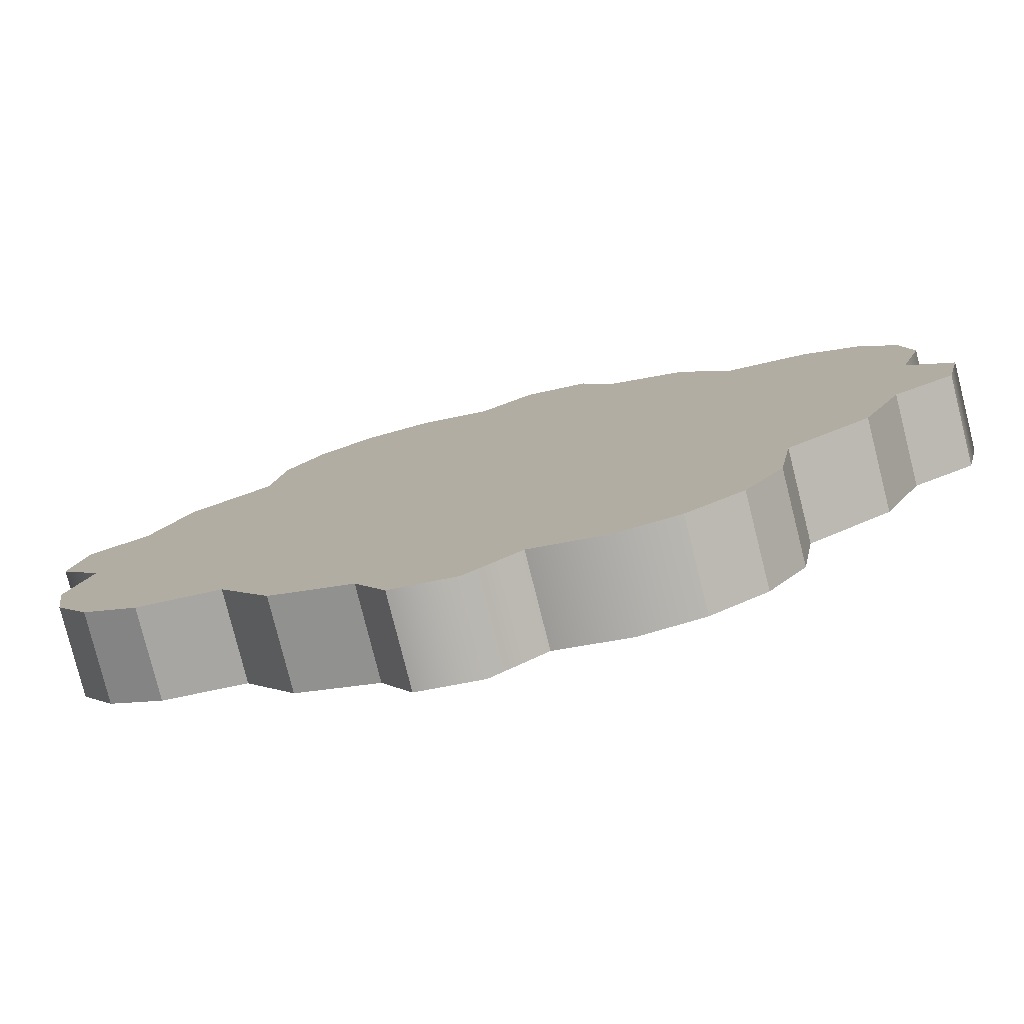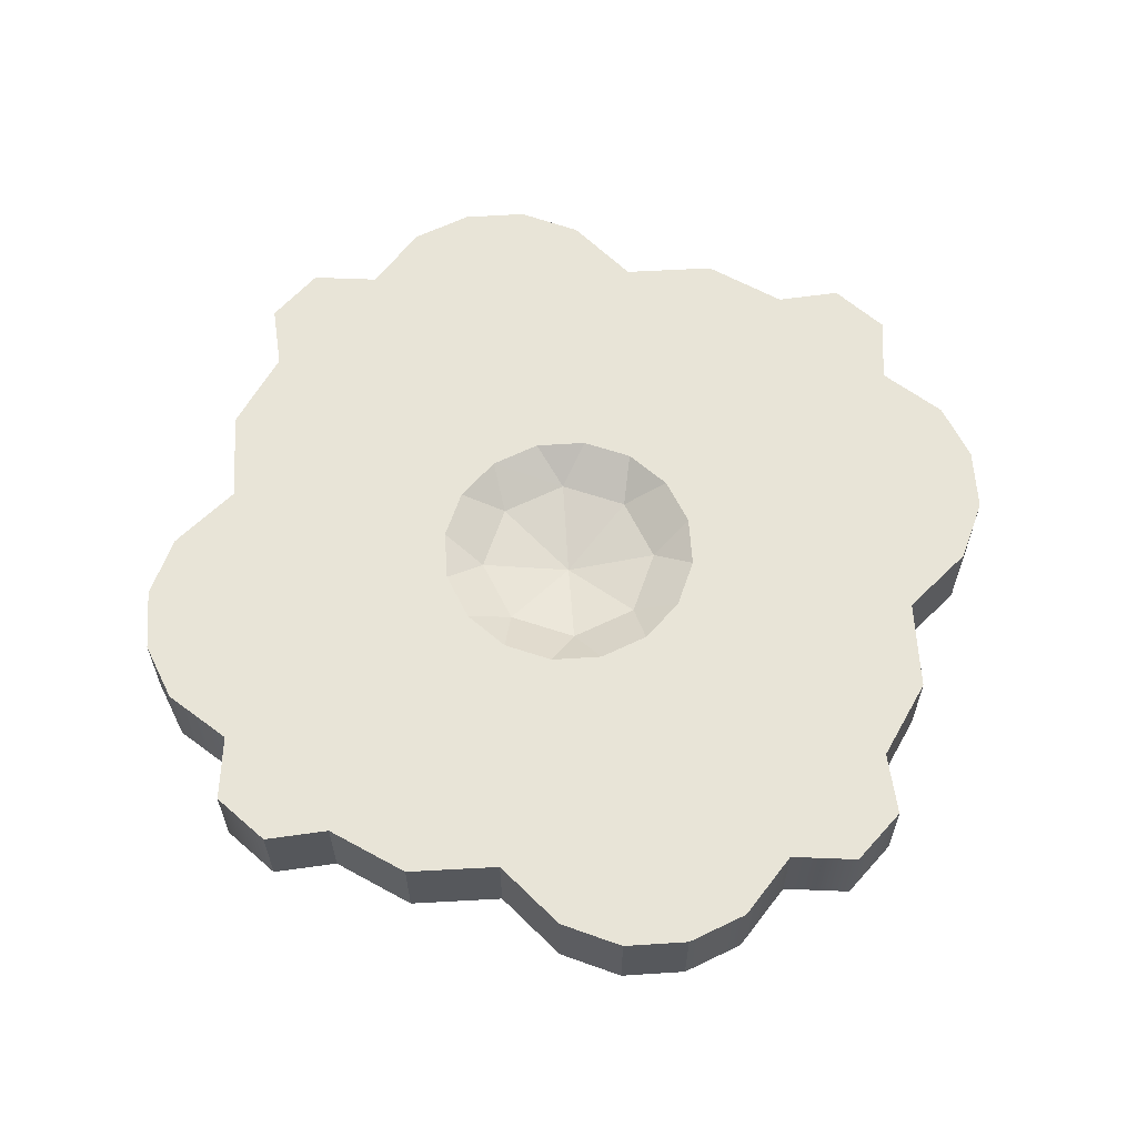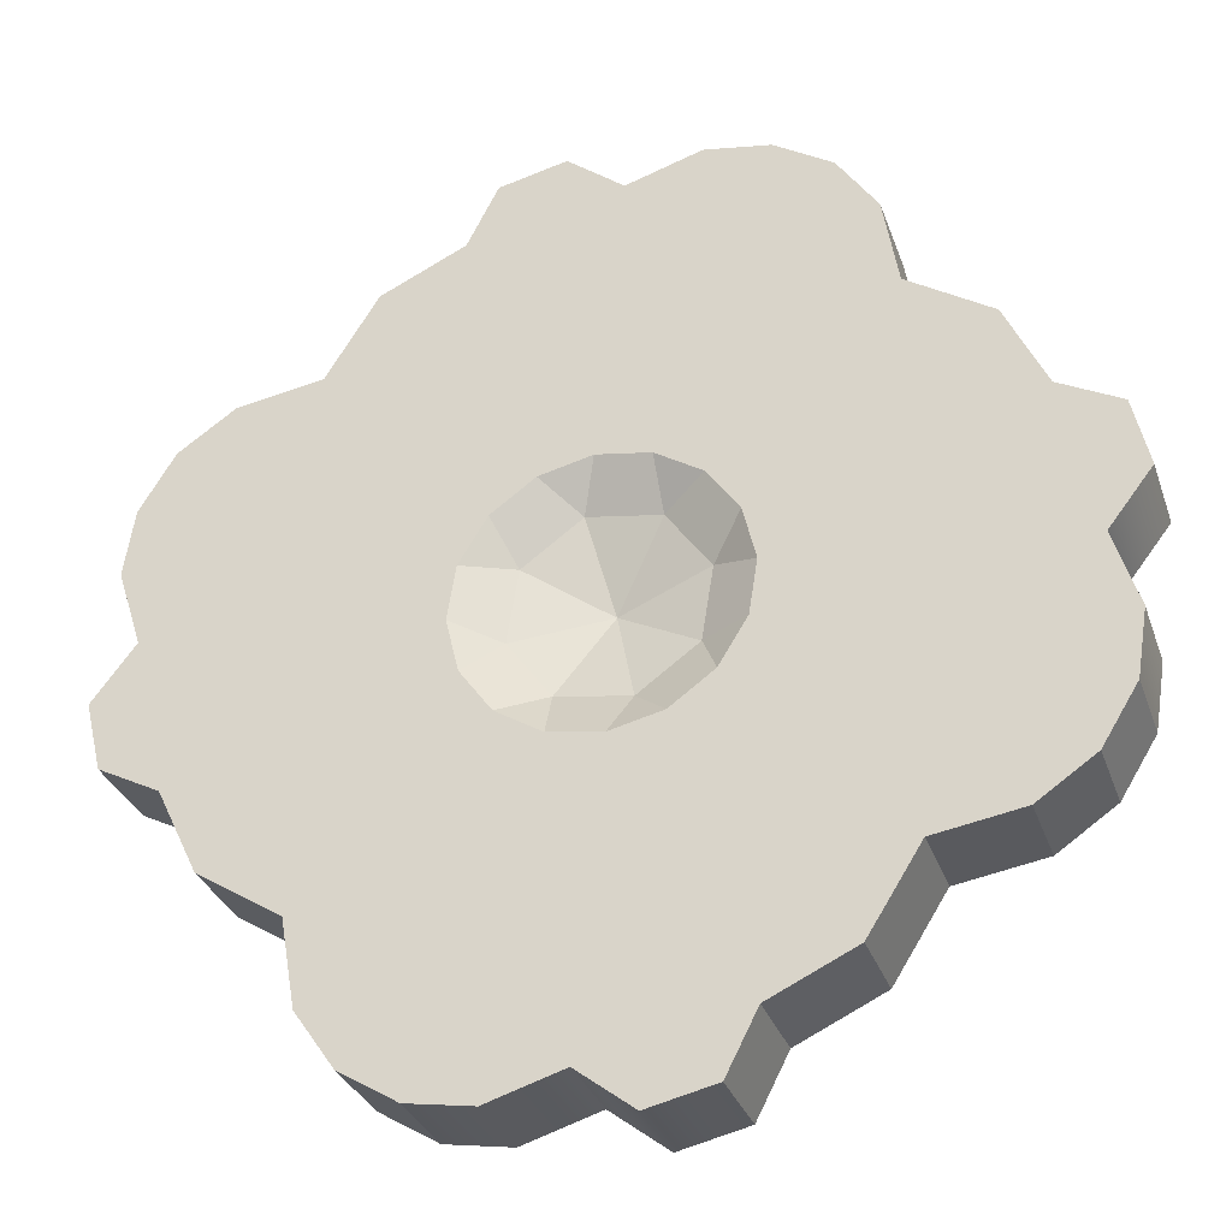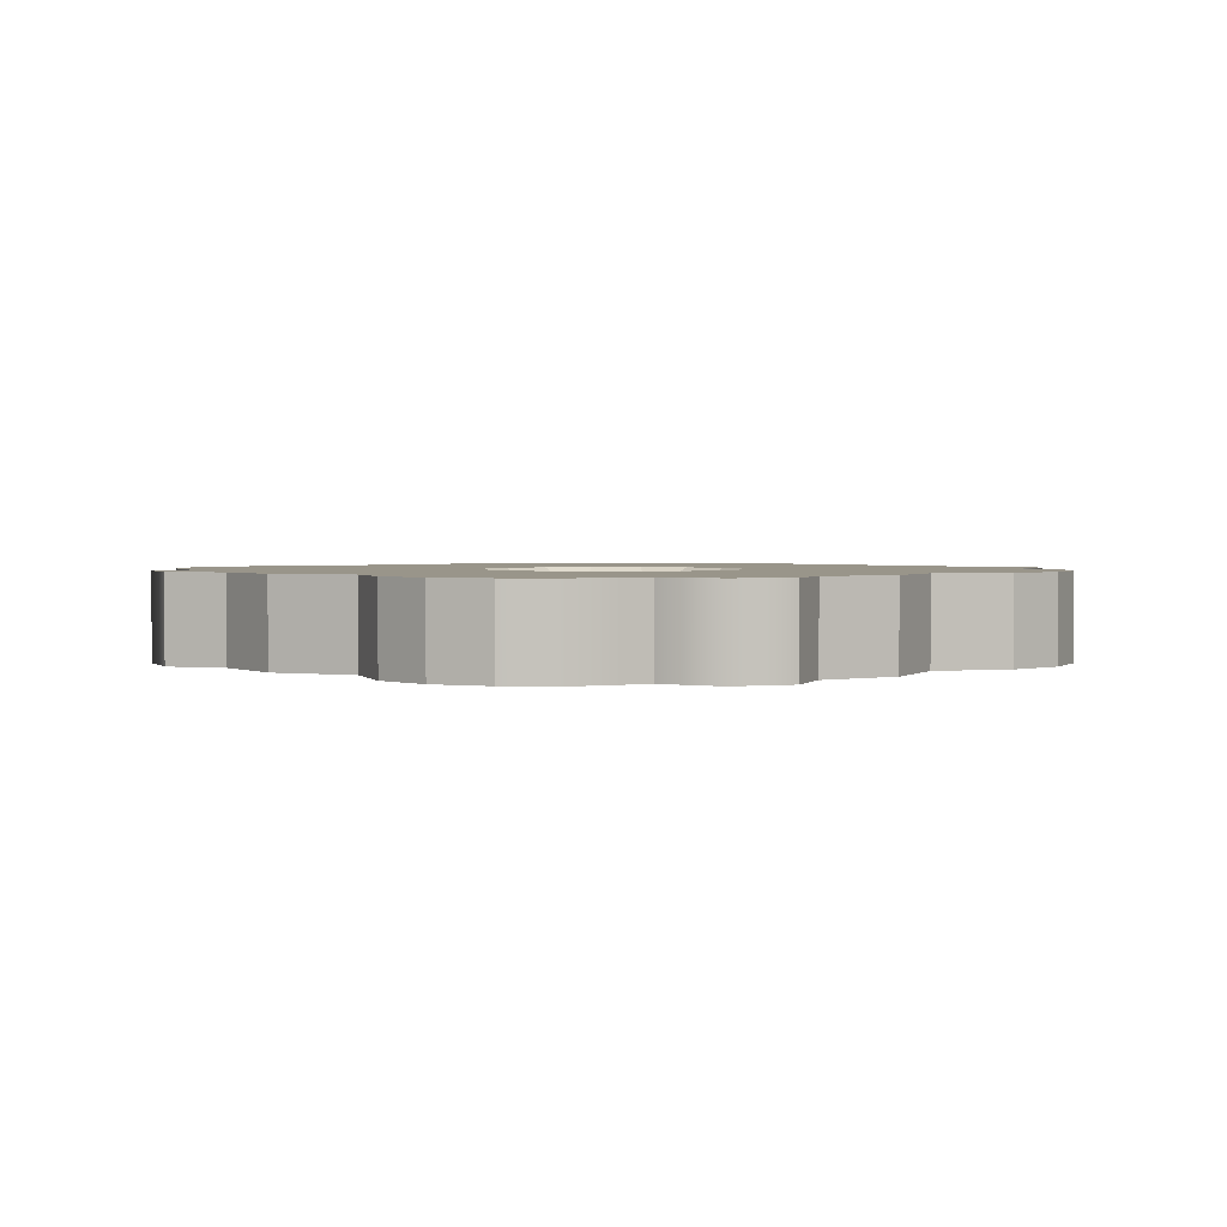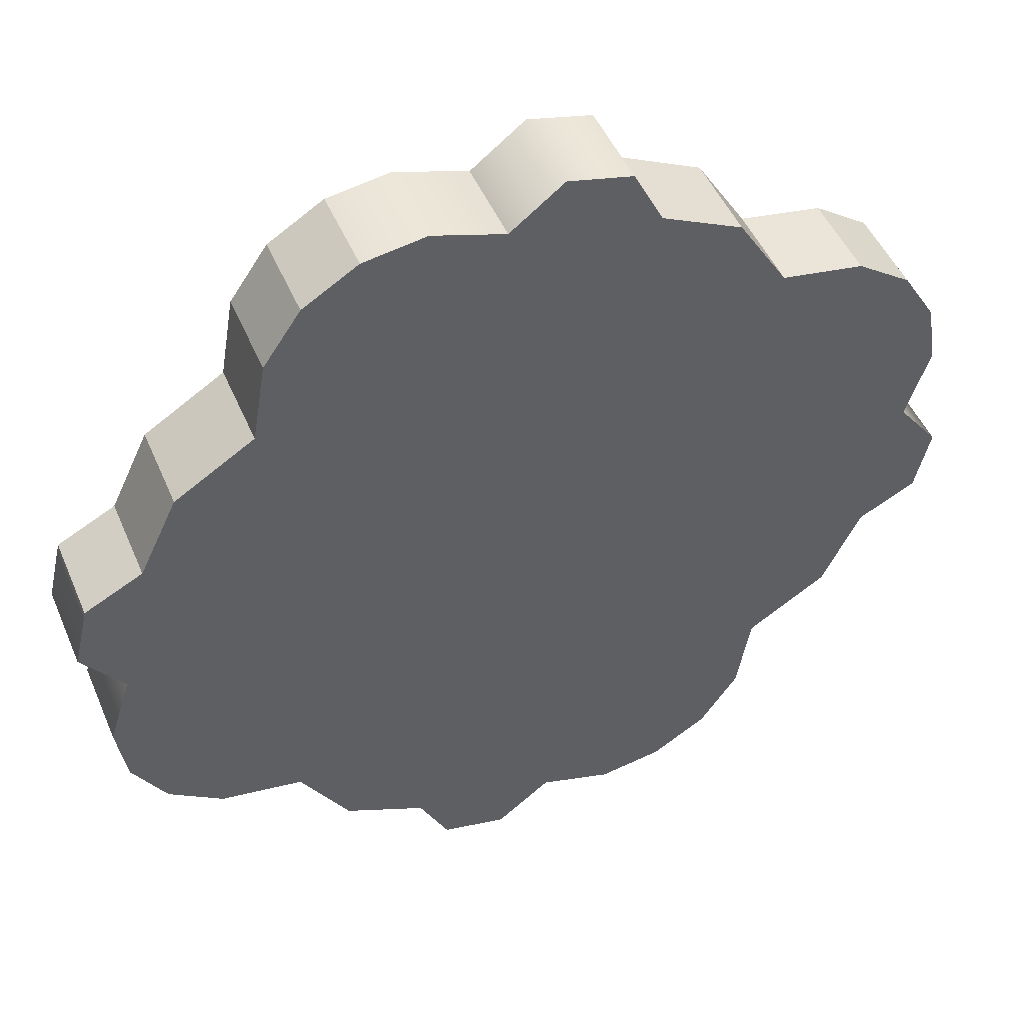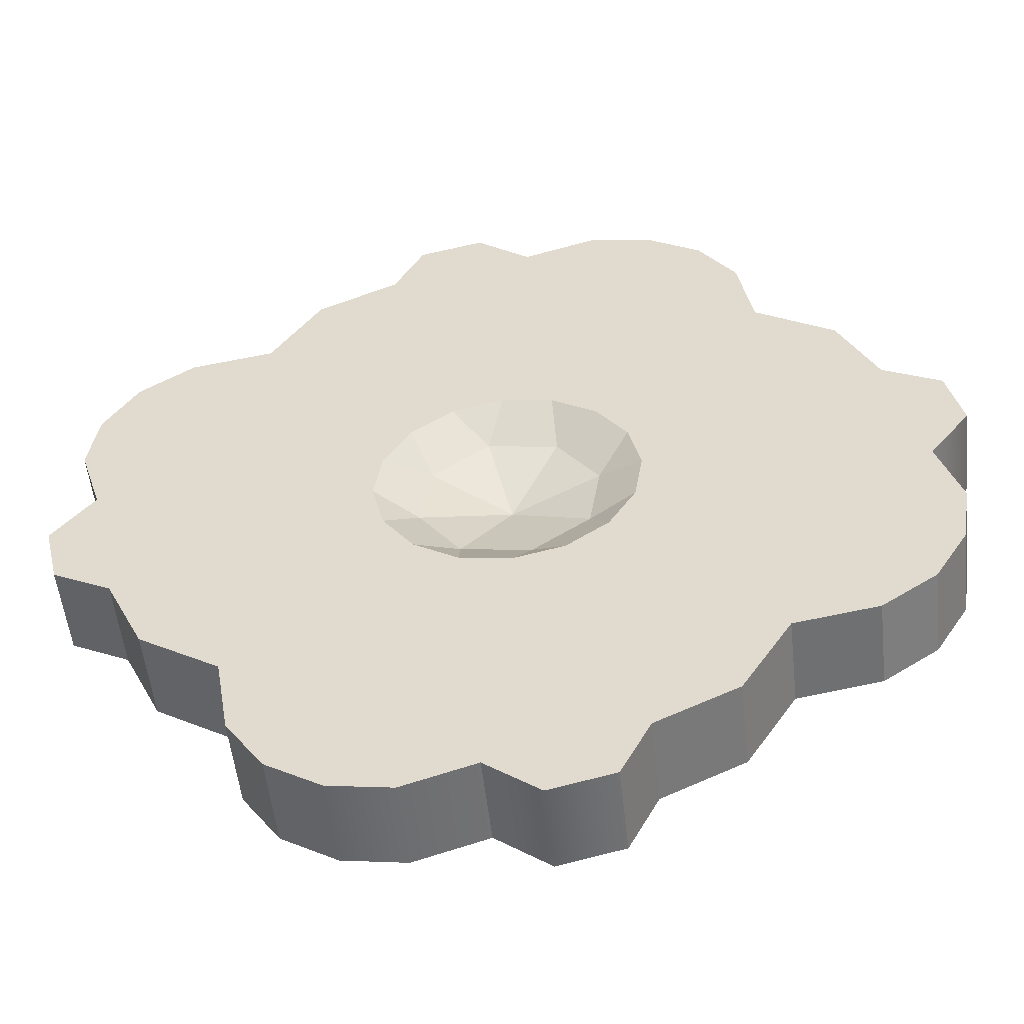
<metadata>
{"format":"obj","ext":"obj","renderer":"f3d","projection":"perspective","resolution":1024,"background":"white","views":[{"elev":-79.0,"azim":14.1,"up":"+Z"},{"elev":61.4,"azim":-35.2,"up":"+Y"},{"elev":-30.9,"azim":-162.6,"up":"+Z"},{"elev":2.0,"azim":-97.8,"up":"+Y"},{"elev":48.2,"azim":-22.5,"up":"+Z"},{"elev":-53.3,"azim":-173.7,"up":"+Z"}]}
</metadata>
<code>
o mesh-1_meshId1_name.001
v -38.41 8.194 -14.13
v -35.37 8.194 -19.1
v -11.26 8.194 -4.143
v -30.47 8.194 -22.48
v -8.818 8.194 -8.137
v -23.05 8.194 -23.76
v -5.031 8.194 -10.89
v -18.58 8.194 -30.91
v -11.32 8.194 -34.37
v 19.1 0.1535 -35.37
v 14.13 0.1535 -38.41
v 22.48 0.1535 -30.47
v 1.979 0.1535 -37.24
v 23.76 0.1535 -23.05
v 23.05 0.1535 23.76
v 34.37 0.1535 -11.32
v 37.24 0.1535 1.979
v 40.96 0.1535 -2.865
v -14.13 8.194 38.41
v -19.1 8.194 35.37
v -4.143 8.194 11.26
v -22.48 8.194 30.47
v -8.137 8.194 8.818
v -23.76 8.194 23.05
v -10.89 8.194 5.031
v -30.91 8.194 18.58
v -34.37 8.194 11.32
v 38.41 8.194 14.13
v 35.37 8.194 19.1
v 11.26 8.194 4.143
v 30.47 8.194 22.48
v 8.818 8.194 8.137
v 23.05 8.194 23.76
v 5.031 8.194 10.89
v 18.58 8.194 30.91
v 11.32 8.194 34.37
v 14.13 8.194 -38.41
v 19.1 8.194 -35.37
v 4.143 8.194 -11.26
v 22.48 8.194 -30.47
v 8.137 8.194 -8.818
v 23.76 8.194 -23.05
v 10.89 8.194 -5.031
v 30.91 8.194 -18.58
v 34.37 8.194 -11.32
v -35.37 0.1535 -19.1
v -38.41 0.1535 -14.13
v -30.47 0.1535 -22.48
v -37.24 0.1535 -1.979
v -23.05 0.1535 -23.76
v -11.32 0.1535 -34.37
v -2.865 0.1535 -40.96
v 14.13 8.194 -38.41
v 4.143 8.194 -11.26
v 8.482 8.194 -39.3
v -0.4805 8.194 -11.99
v 1.979 8.194 -37.24
v -8.652 8.194 -39.61
v -14.13 8.194 38.41
v -4.143 8.194 11.26
v -8.482 8.194 39.3
v 0.4805 8.194 11.99
v -1.979 8.194 37.24
v 8.652 8.194 39.61
v 38.41 8.194 14.13
v 11.26 8.194 4.143
v 39.3 8.194 8.482
v 11.99 8.194 -0.4805
v 37.24 8.194 1.979
v 39.61 8.194 -8.652
v -38.41 8.194 -14.13
v -11.26 8.194 -4.143
v -39.3 8.194 -8.482
v -11.99 8.194 0.4805
v -37.24 8.194 -1.979
v -39.61 8.194 8.652
v -34.37 0.1535 11.32
v -23.76 0.1535 23.05
v 11.32 0.1534 34.37
v -1.979 0.1534 37.24
v -1.979 0.1534 37.24
v -1.979 8.194 37.24
v 2.865 0.1534 40.96
v 2.865 8.194 40.96
v 8.652 8.194 39.61
v -37.24 0.1535 -1.979
v -37.24 8.194 -1.979
v -40.96 0.1535 2.865
v -40.96 8.194 2.865
v -39.61 8.194 8.652
v 37.24 0.1535 1.979
v 37.24 8.194 1.979
v 40.96 0.1535 -2.865
v 40.96 8.194 -2.865
v 39.61 8.194 -8.652
v -22.48 0.1535 30.47
v -14.13 0.1534 38.41
v -8.482 0.1534 39.3
v 18.58 0.1534 30.91
v 18.58 8.194 30.91
v 23.05 0.1535 23.76
v 23.05 8.194 23.76
v -14.13 8.194 38.41
v -14.13 0.1534 38.41
v -19.1 8.194 35.37
v -19.1 0.1534 35.37
v -7.074 5.894 -4.326
v -8.818 8.194 -8.137
v -1.941 5.894 -8.062
v -5.031 8.194 -10.89
v 1.941 5.894 8.062
v 0.4805 8.194 11.99
v -4.326 5.894 7.074
v -4.143 8.194 11.26
v -4.326 5.894 7.074
v -8.137 8.194 8.818
v -8.062 5.894 1.941
v -10.89 8.194 5.031
v 22.48 8.194 -30.47
v 19.1 8.194 -35.37
v 22.48 0.1535 -30.47
v 19.1 0.1535 -35.37
v 14.13 8.194 -38.41
v 14.13 0.1535 -38.41
v 19.1 8.194 -35.37
v 19.1 0.1535 -35.37
v -30.47 8.194 -22.48
v -30.47 0.1535 -22.48
v -23.05 8.194 -23.76
v -23.05 0.1535 -23.76
v -18.58 0.1535 -30.91
v -18.58 8.194 -30.91
v -23.05 0.1535 -23.76
v -23.05 8.194 -23.76
v 14.13 8.194 -38.41
v 8.482 8.194 -39.3
v 14.13 0.1535 -38.41
v 8.482 0.1535 -39.3
v 1.979 8.194 -37.24
v 1.979 0.1535 -37.24
v 22.48 8.194 -30.47
v 22.48 0.1535 -30.47
v 23.76 8.194 -23.05
v 23.76 0.1535 -23.05
v 30.91 0.1535 -18.58
v 30.91 8.194 -18.58
v 23.76 0.1535 -23.05
v 23.76 8.194 -23.05
v -22.48 8.194 30.47
v -19.1 8.194 35.37
v -22.48 0.1535 30.47
v -19.1 0.1534 35.37
v 5.031 8.194 10.89
v 1.941 5.894 8.062
v 8.818 8.194 8.137
v 7.074 5.894 4.326
v 11.26 8.194 4.143
v 7.074 5.894 4.326
v 11.99 8.194 -0.4805
v 8.062 5.894 -1.941
v 10.89 8.194 -5.031
v 8.062 5.894 -1.941
v 8.137 8.194 -8.818
v 4.326 5.894 -7.074
v 4.143 8.194 -11.26
v 4.326 5.894 -7.074
v -0.4805 8.194 -11.99
v -1.941 5.894 -8.062
v -34.37 0.1535 11.32
v -34.37 8.194 11.32
v -30.91 0.1535 18.58
v -30.91 8.194 18.58
v -39.61 8.194 8.652
v -34.37 8.194 11.32
v -39.61 0.1535 8.652
v -34.37 0.1535 11.32
v 38.41 8.194 14.13
v 39.3 8.194 8.482
v 38.41 0.1535 14.13
v 39.3 0.1535 8.482
v 37.24 8.194 1.979
v 37.24 0.1535 1.979
v 39.61 8.194 -8.652
v 34.37 8.194 -11.32
v 39.61 0.1535 -8.652
v 34.37 0.1535 -11.32
v 34.37 0.1535 -11.32
v 34.37 8.194 -11.32
v 30.91 0.1535 -18.58
v 30.91 8.194 -18.58
v -39.3 8.194 -8.482
v -37.24 8.194 -1.979
v -39.3 0.1535 -8.482
v -37.24 0.1535 -1.979
v -38.41 8.194 -14.13
v -38.41 0.1535 -14.13
v -30.91 0.1535 18.58
v -30.91 8.194 18.58
v -23.76 0.1535 23.05
v -23.76 8.194 23.05
v -22.48 8.194 30.47
v -22.48 0.1535 30.47
v -23.76 8.194 23.05
v -23.76 0.1535 23.05
v 38.41 8.194 14.13
v 38.41 0.1535 14.13
v 35.37 8.194 19.1
v 35.37 0.1535 19.1
v 30.47 8.194 22.48
v 35.37 8.194 19.1
v 30.47 0.1535 22.48
v 35.37 0.1535 19.1
v -38.41 8.194 -14.13
v -38.41 0.1535 -14.13
v -35.37 8.194 -19.1
v -35.37 0.1535 -19.1
v -30.47 8.194 -22.48
v -35.37 8.194 -19.1
v -30.47 0.1535 -22.48
v -35.37 0.1535 -19.1
v -11.32 0.1535 -34.37
v -11.32 8.194 -34.37
v -18.58 0.1535 -30.91
v -18.58 8.194 -30.91
v -39.61 0.1535 8.652
v -40.96 0.1535 2.865
v 8.652 0.1534 39.61
v 2.865 0.1534 40.96
v -8.652 8.194 -39.61
v -11.32 8.194 -34.37
v -8.652 0.1535 -39.61
v -11.32 0.1535 -34.37
v 11.32 0.1534 34.37
v 11.32 8.194 34.37
v 18.58 0.1534 30.91
v 18.58 8.194 30.91
v 8.652 8.194 39.61
v 11.32 8.194 34.37
v 8.652 0.1534 39.61
v 11.32 0.1534 34.37
v 30.47 0.1535 22.48
v 35.37 0.1535 19.1
v 38.41 0.1535 14.13
v 39.3 0.1535 8.482
v -8.482 8.194 39.3
v -1.979 8.194 37.24
v -8.482 0.1534 39.3
v -1.979 0.1534 37.24
v -14.13 8.194 38.41
v -14.13 0.1534 38.41
v 30.47 8.194 22.48
v 30.47 0.1535 22.48
v 23.05 8.194 23.76
v 23.05 0.1535 23.76
v -7.074 5.894 -4.326
v -8.062 5.894 1.941
v -11.26 8.194 -4.143
v -11.99 8.194 0.4805
v -8.652 0.1535 -39.61
v -2.865 0.1535 -40.96
v -8.652 8.194 -39.61
v -2.865 8.194 -40.96
v 1.979 8.194 -37.24
v 1.979 0.1535 -37.24
v 2.865 8.194 40.96
v 8.652 0.1534 39.61
v -39.61 0.1535 8.652
v -40.96 8.194 2.865
v 7.074 5.894 4.326
v 11.26 8.194 4.143
v 8.818 8.194 8.137
v 1.941 5.894 8.062
v 5.031 8.194 10.89
v 0.4805 8.194 11.99
v 4.326 5.894 -7.074
v 4.143 8.194 -11.26
v 8.137 8.194 -8.818
v 11.99 8.194 -0.4805
v 8.062 5.894 -1.941
v 10.89 8.194 -5.031
v -7.074 5.894 -4.326
v -11.26 8.194 -4.143
v -8.818 8.194 -8.137
v -1.941 5.894 -8.062
v -5.031 8.194 -10.89
v -0.4805 8.194 -11.99
v 0 3.868 -0
v -4.326 5.894 7.074
v -8.062 5.894 1.941
v 0 3.868 -0
v 7.074 5.894 4.326
v 1.941 5.894 8.062
v 0 3.868 -0
v 8.062 5.894 -1.941
v 7.074 5.894 4.326
v 0 3.868 -0
v -7.074 5.894 -4.326
v -1.941 5.894 -8.062
v -7.074 5.894 -4.326
v 0 3.868 -0
v -8.062 5.894 1.941
v 0 3.868 -0
v 1.941 5.894 8.062
v -4.326 5.894 7.074
v 0 3.868 -0
v -1.941 5.894 -8.062
v 4.326 5.894 -7.074
v 0 3.868 -0
v 4.326 5.894 -7.074
v 8.062 5.894 -1.941
v -4.326 5.894 7.074
v -4.143 8.194 11.26
v -8.137 8.194 8.818
v -11.99 8.194 0.4805
v -8.062 5.894 1.941
v -10.89 8.194 5.031
v -19.1 0.1534 35.37
v 8.482 0.1535 -39.3
v -39.3 0.1535 -8.482
v 30.91 0.1535 -18.58
v -18.58 0.1535 -30.91
v -30.91 0.1535 18.58
v 18.58 0.1534 30.91
v 39.61 0.1535 -8.652
v -8.652 0.1535 -39.61
v -2.865 8.194 -40.96
v 39.61 0.1535 -8.652
v 40.96 8.194 -2.865
g mesh-1_meshId1_name.001_m1indirect_tex_v
f 109 108 107
f 109 110 108
f 113 112 111
f 113 114 112
f 117 116 115
f 117 118 116
f 155 154 153
f 155 156 154
f 159 158 157
f 159 160 158
f 163 162 161
f 163 164 162
f 167 166 165
f 167 168 166
f 257 256 255
f 257 258 256
f 271 270 269
f 274 273 272
f 277 276 275
f 280 279 278
f 283 282 281
f 286 285 284
f 313 312 311
f 316 315 314
f 3 2 1
f 3 4 2
f 5 4 3
f 5 6 4
f 7 6 5
f 7 8 6
f 9 8 7
f 12 11 10
f 12 13 11
f 14 13 12
f 14 15 13
f 16 15 14
f 16 17 15
f 18 17 16
f 21 20 19
f 21 22 20
f 23 22 21
f 23 24 22
f 25 24 23
f 25 26 24
f 27 26 25
f 30 29 28
f 30 31 29
f 32 31 30
f 32 33 31
f 34 33 32
f 34 35 33
f 36 35 34
f 39 38 37
f 39 40 38
f 41 40 39
f 41 42 40
f 43 42 41
f 43 44 42
f 45 44 43
f 48 47 46
f 48 49 47
f 50 49 48
f 50 15 49
f 51 15 50
f 51 13 15
f 52 13 51
f 55 54 53
f 55 56 54
f 57 56 55
f 57 9 56
f 58 9 57
f 61 60 59
f 61 62 60
f 63 62 61
f 63 36 62
f 64 36 63
f 67 66 65
f 67 68 66
f 69 68 67
f 69 45 68
f 70 45 69
f 73 72 71
f 73 74 72
f 75 74 73
f 75 27 74
f 76 27 75
f 15 77 49
f 15 78 77
f 79 78 15
f 79 80 78
f 83 82 81
f 83 84 82
f 85 84 83
f 88 87 86
f 88 89 87
f 90 89 88
f 93 92 91
f 93 94 92
f 95 94 93
f 80 96 78
f 80 97 96
f 98 97 80
f 101 100 99
f 101 102 100
f 105 104 103
f 105 106 104
f 121 120 119
f 121 122 120
f 125 124 123
f 125 126 124
f 129 128 127
f 129 130 128
f 133 132 131
f 133 134 132
f 137 136 135
f 137 138 136
f 138 139 136
f 138 140 139
f 143 142 141
f 143 144 142
f 147 146 145
f 147 148 146
f 151 150 149
f 151 152 150
f 171 170 169
f 171 172 170
f 175 174 173
f 175 176 174
f 179 178 177
f 179 180 178
f 180 181 178
f 180 182 181
f 185 184 183
f 185 186 184
f 189 188 187
f 189 190 188
f 193 192 191
f 193 194 192
f 196 191 195
f 196 193 191
f 199 198 197
f 199 200 198
f 203 202 201
f 203 204 202
f 207 206 205
f 207 208 206
f 211 210 209
f 211 212 210
f 215 214 213
f 215 216 214
f 219 218 217
f 219 220 218
f 223 222 221
f 223 224 222
f 226 77 225
f 226 49 77
f 228 79 227
f 228 80 79
f 231 230 229
f 231 232 230
f 235 234 233
f 235 236 234
f 239 238 237
f 239 240 238
f 15 242 241
f 15 17 242
f 17 243 242
f 17 244 243
f 247 246 245
f 247 248 246
f 250 245 249
f 250 247 245
f 253 252 251
f 253 254 252
f 261 260 259
f 261 262 260
f 263 260 262
f 263 264 260
f 36 34 62
f 64 63 265
f 83 266 85
f 88 267 90
f 76 75 268
f 27 25 74
f 289 288 287
f 292 291 290
f 295 294 293
f 298 297 296
f 301 300 299
f 304 303 302
f 307 306 305
f 310 309 308
f 317 96 97
f 318 11 13
f 319 47 49
f 320 16 14
f 321 51 50
f 322 77 78
f 323 79 15
f 324 18 16
f 325 52 51
f 58 57 326
f 9 7 56
f 93 327 95
f 70 69 328
f 45 43 68

</code>
